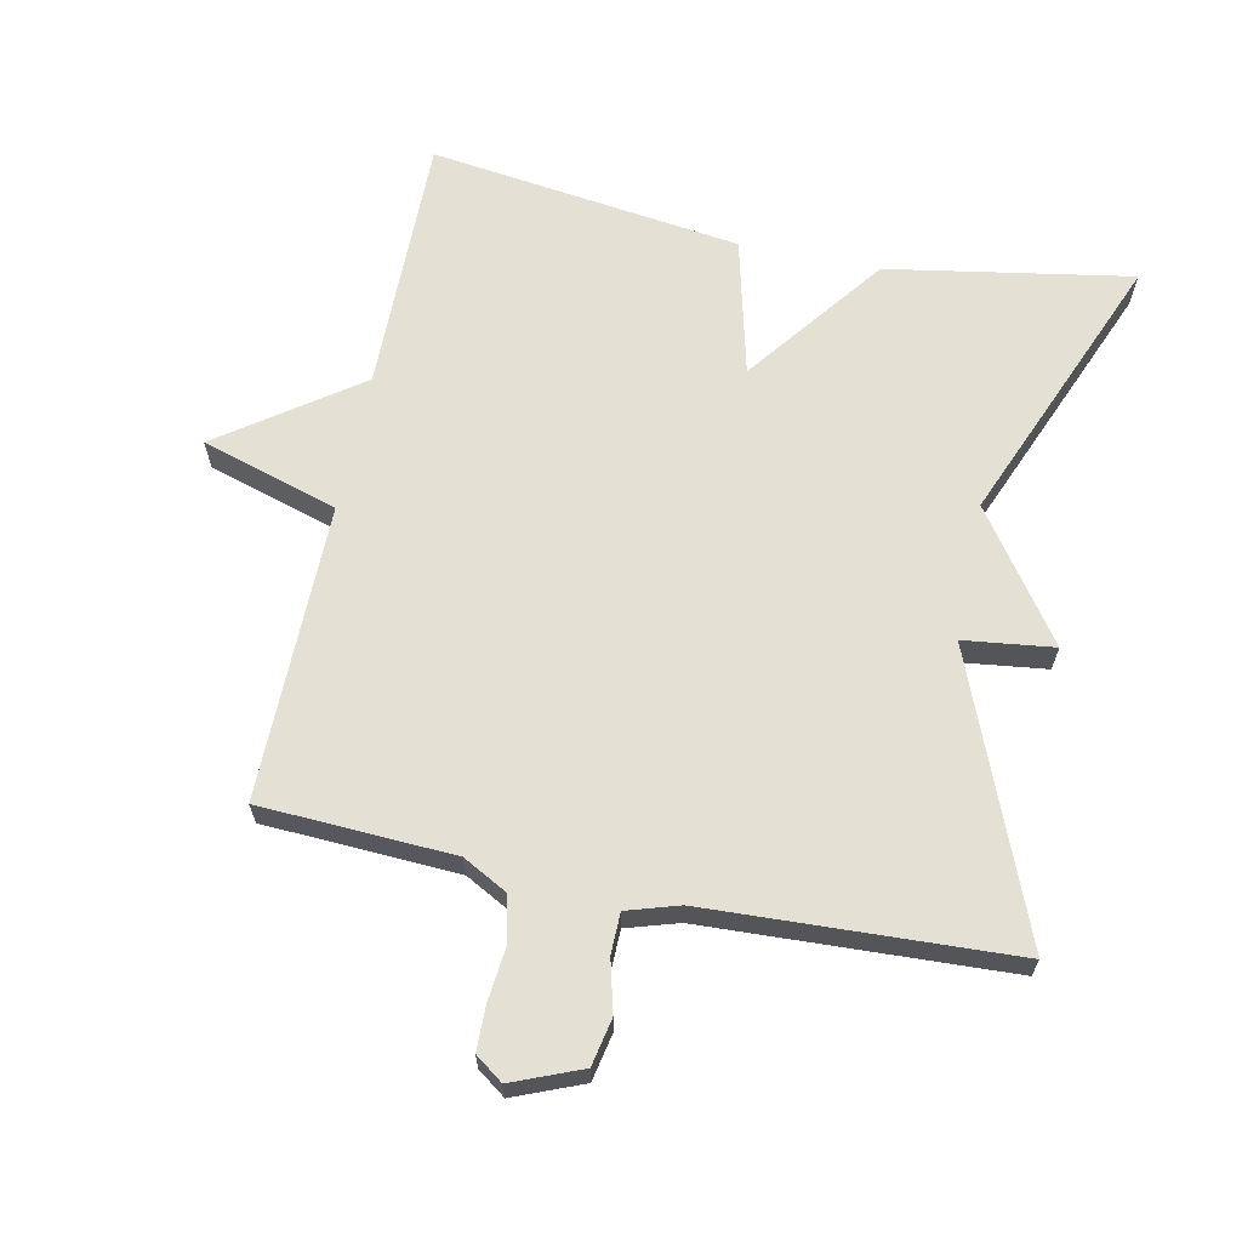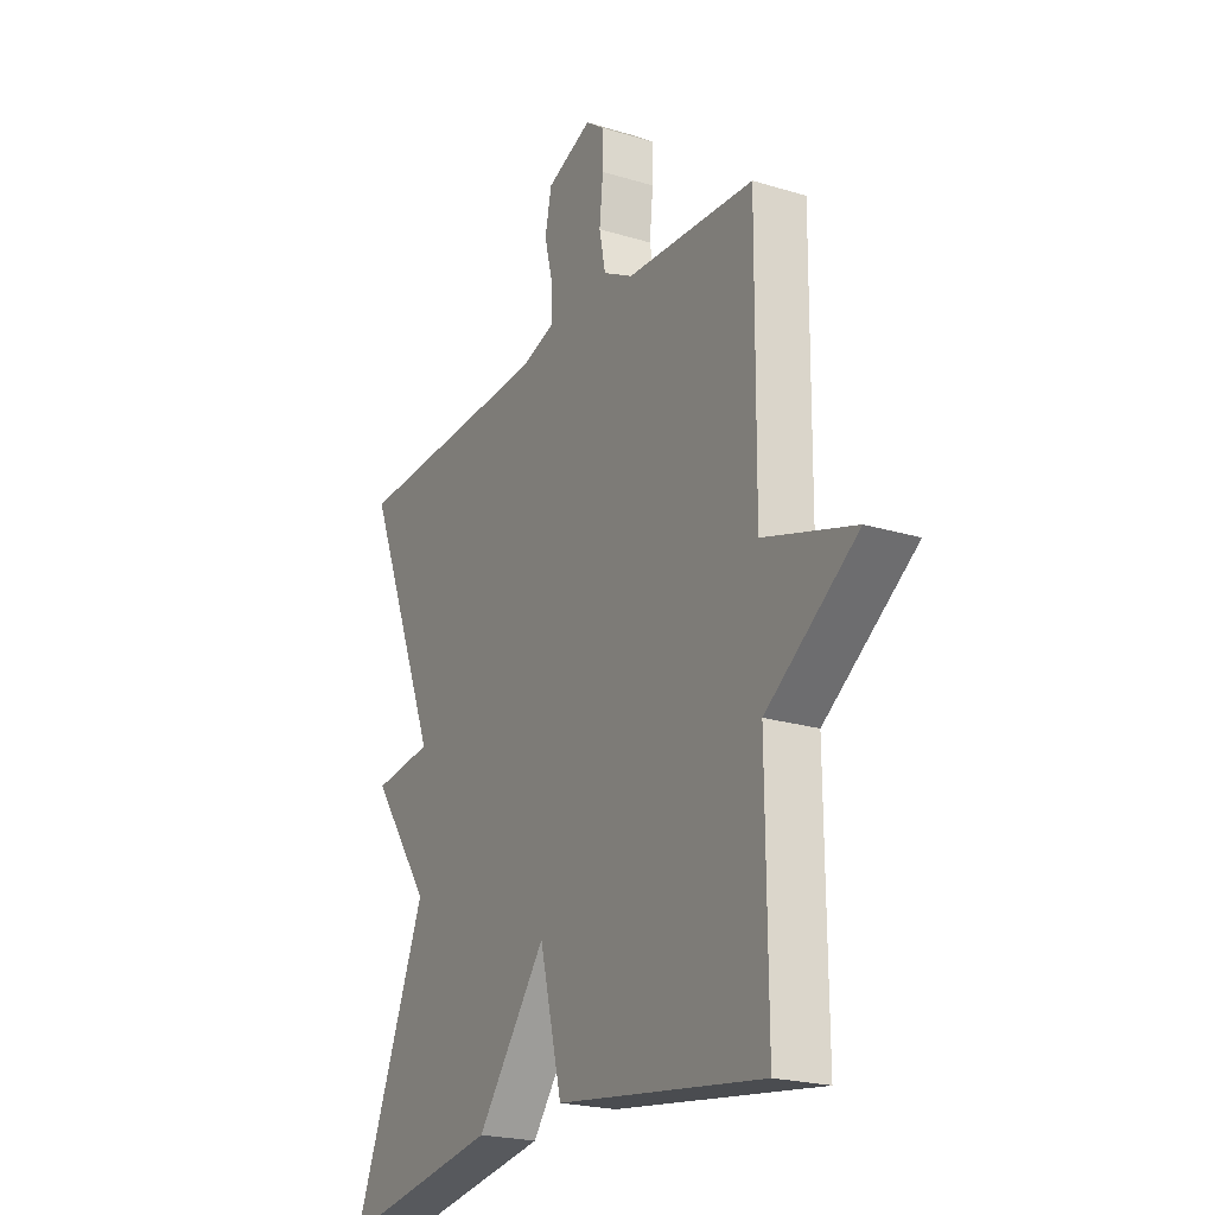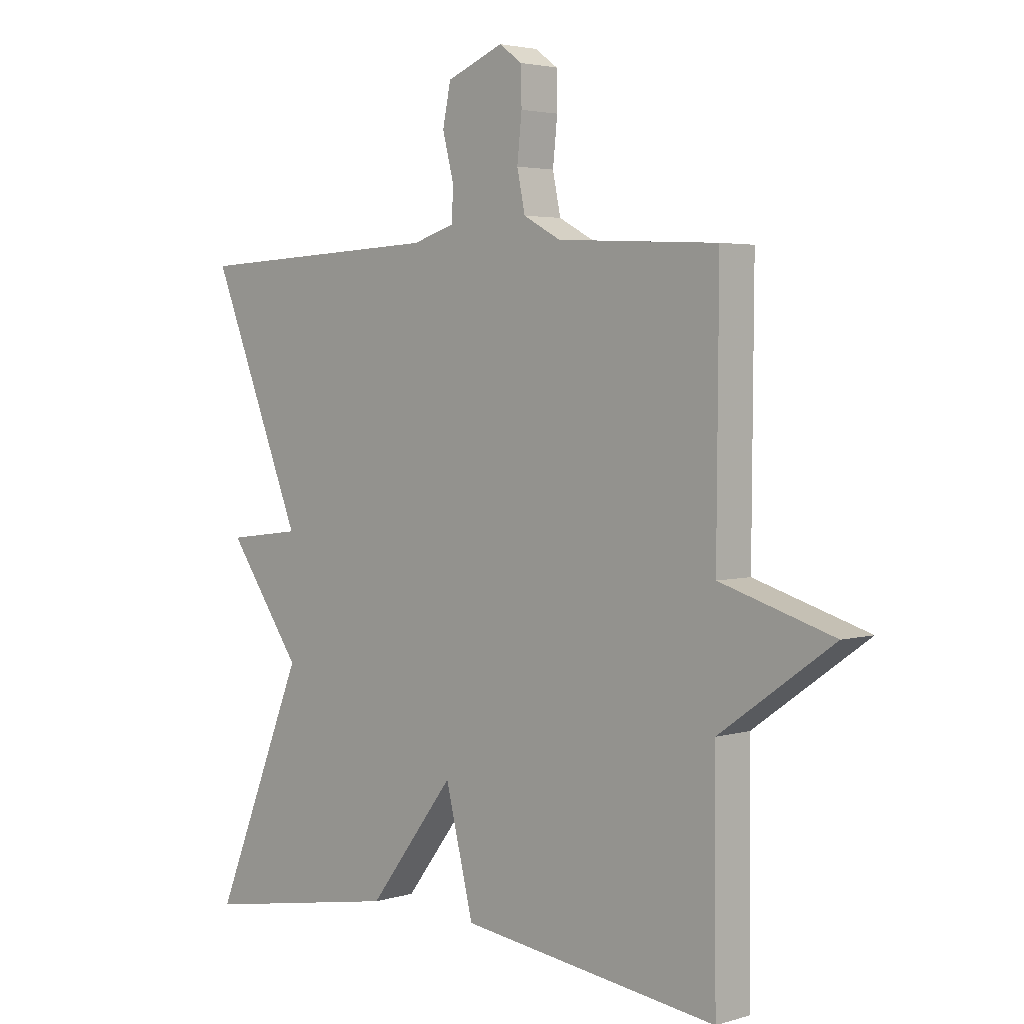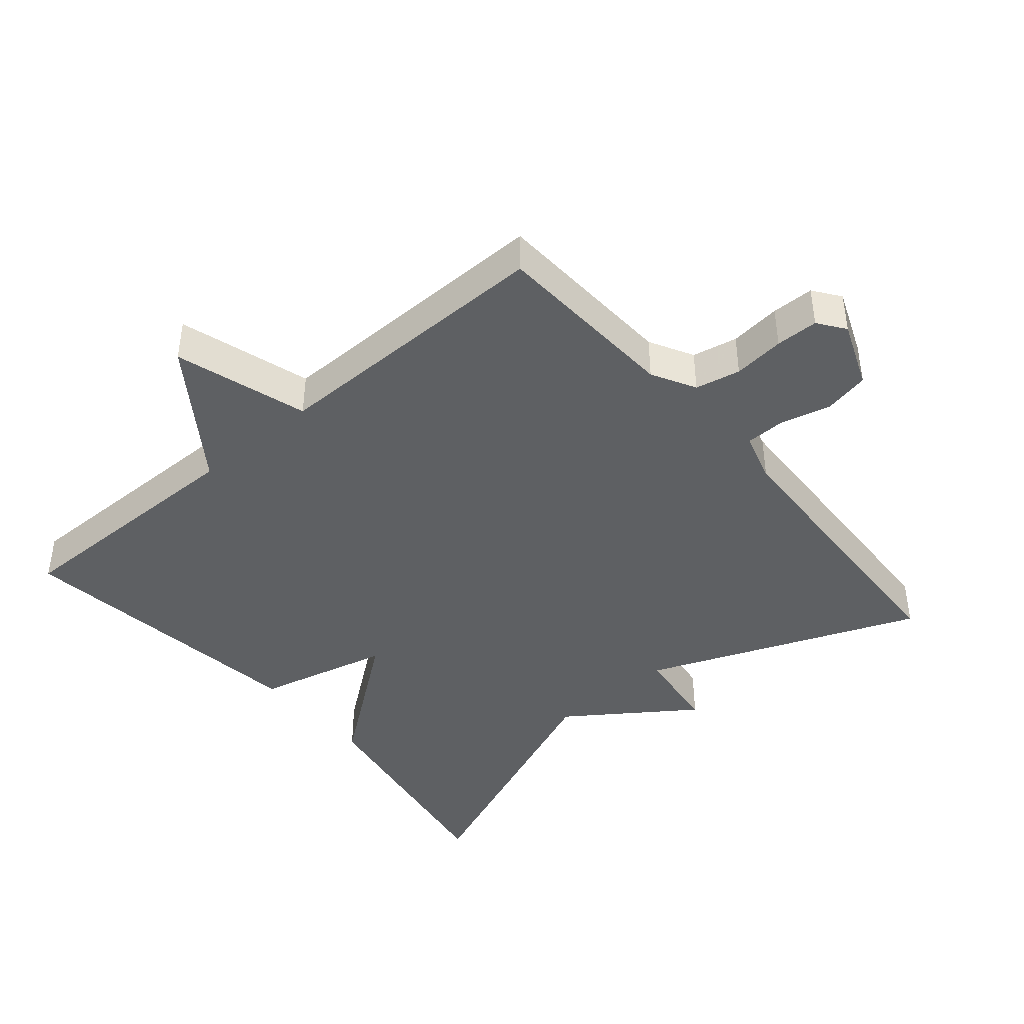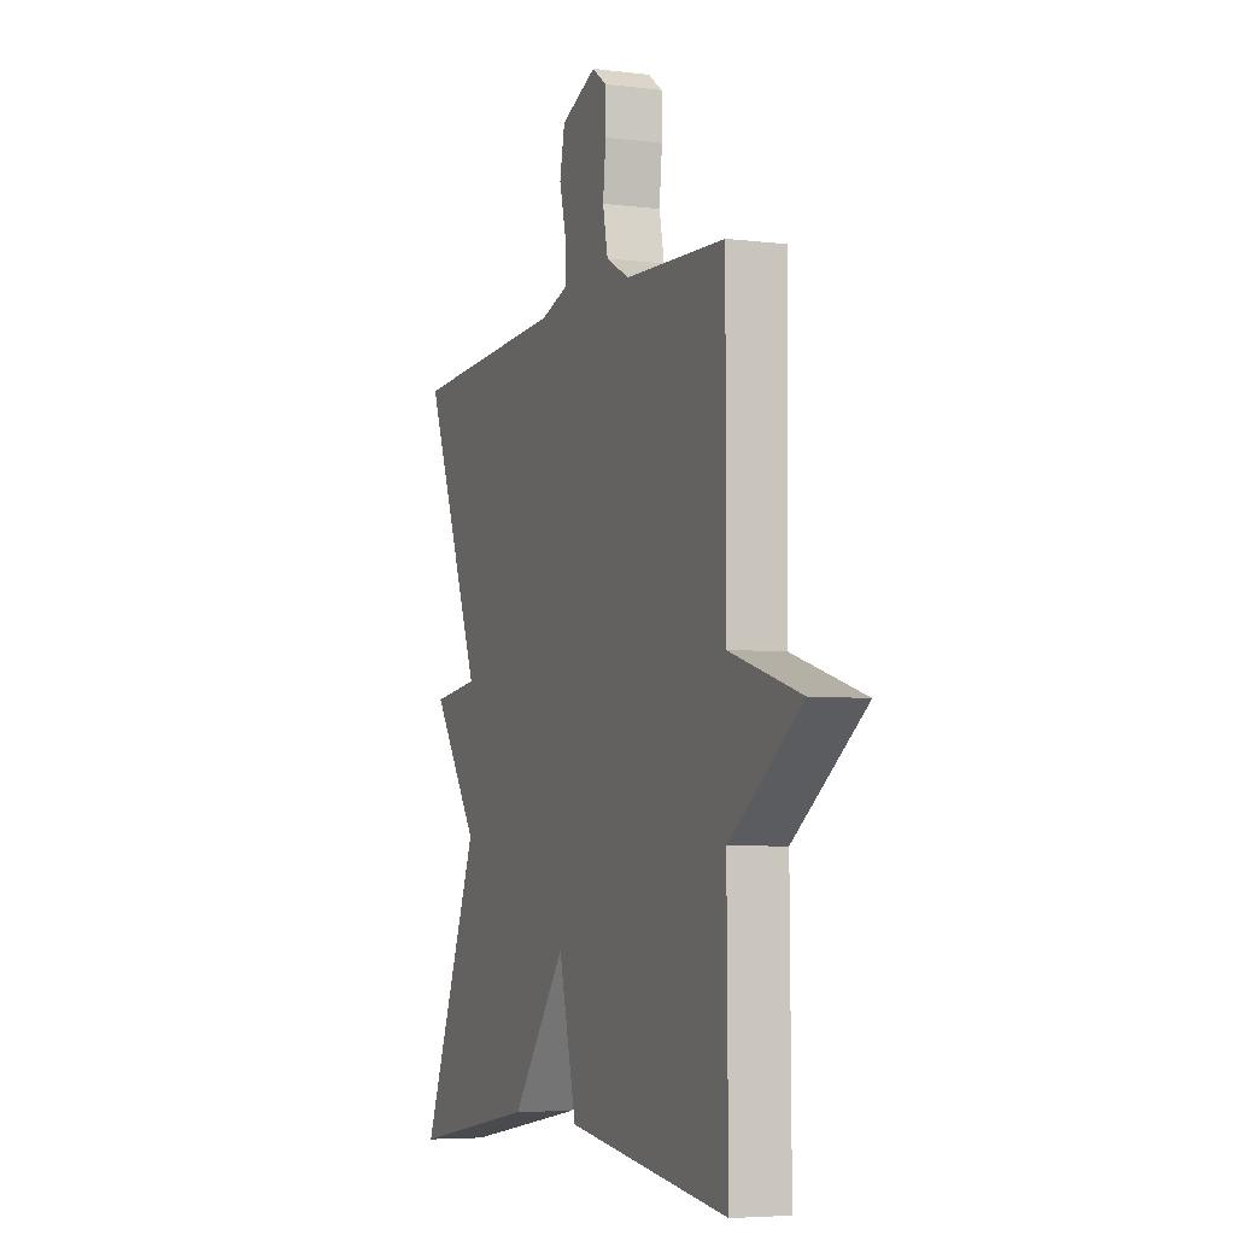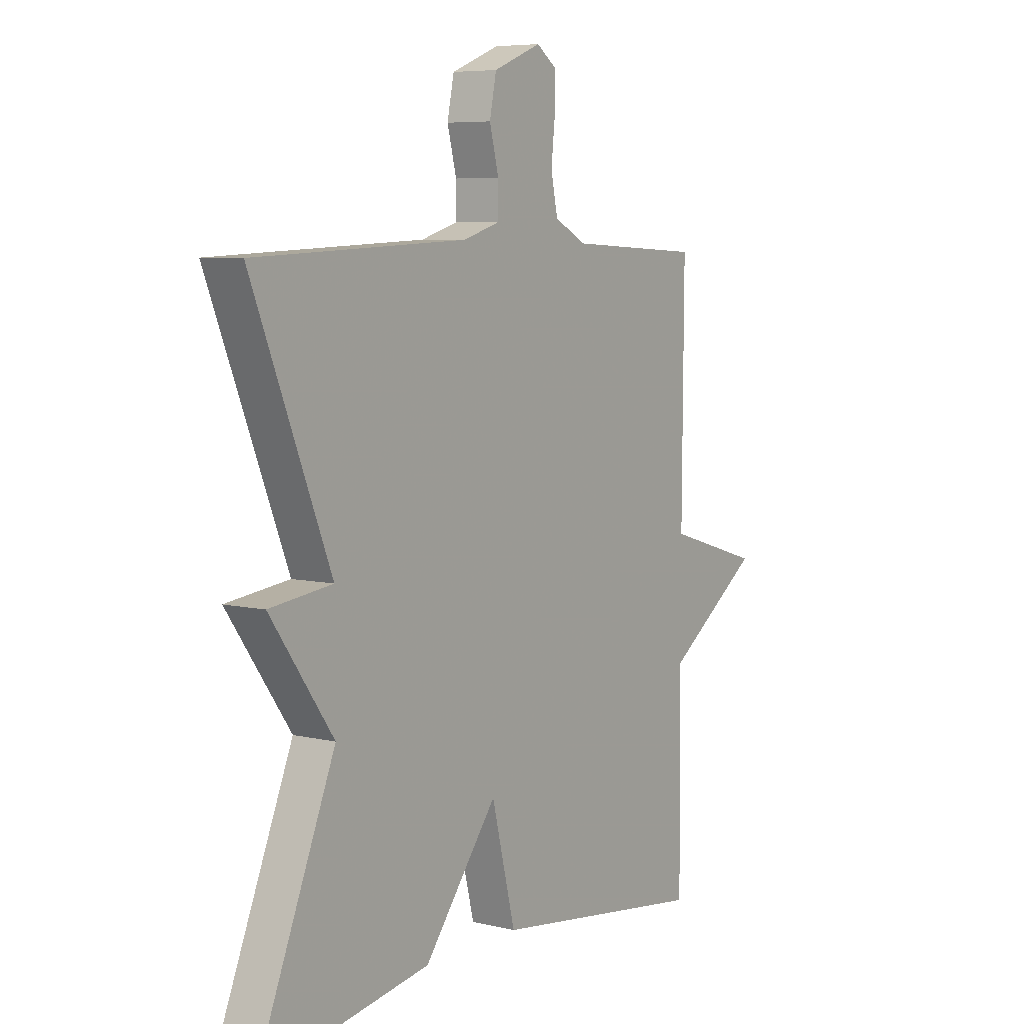
<metadata>
{"format":"obj","ext":"obj","renderer":"f3d","projection":"perspective","resolution":1024,"background":"white","views":[{"elev":65.3,"azim":11.7,"up":"+Y"},{"elev":-21.8,"azim":-118.2,"up":"+Z"},{"elev":3.4,"azim":-135.2,"up":"+Z"},{"elev":-42.6,"azim":-49.6,"up":"+Y"},{"elev":-5.3,"azim":-111.0,"up":"+Z"},{"elev":6.6,"azim":125.0,"up":"+Z"}]}
</metadata>
<code>
v 0.5 0.07 0.5
v 0.338 0.07 0.096
v 0.468 0.07 0.08
v 0.338 0.07 -0.104
v 0.5 0.07 -0.5
v 0.149 0.07 -0.44
v -0.002 0.07 -0.242
v -0.051 0.07 -0.44
v -0.5 0.07 -0.5
v -0.497 0.07 -0.127
v -0.694 0.07 0.013
v -0.497 0.07 0.073
v -0.5 0.07 0.5
v -0.221 0.07 0.514
v -0.156 0.07 0.549
v -0.142 0.07 0.616
v -0.15 0.07 0.692
v -0.149 0.07 0.755
v -0.109 0.07 0.784
v -0.01 0.07 0.744
v 0.004 0.07 0.676
v -0.015 0.07 0.602
v -0.014 0.07 0.543
v 0.061 0.07 0.52
v 0.5 0 0.5
v 0.338 0 0.096
v 0.468 0 0.08
v 0.338 0 -0.104
v 0.5 0 -0.5
v 0.149 0 -0.44
v -0.002 0 -0.242
v -0.051 0 -0.44
v -0.5 0 -0.5
v -0.497 0 -0.127
v -0.694 0 0.013
v -0.497 0 0.073
v -0.5 0 0.5
v -0.221 0 0.514
v -0.156 0 0.549
v -0.142 0 0.616
v -0.15 0 0.692
v -0.149 0 0.755
v -0.109 0 0.784
v -0.01 0 0.744
v 0.004 0 0.676
v -0.015 0 0.602
v -0.014 0 0.543
v 0.061 0 0.52
f 20 21 22
f 19 20 22
f 18 19 22
f 17 18 22
f 16 17 22
f 15 16 22 23
f 14 15 23 24
f 24 1 2
f 14 24 2
f 13 14 2
f 12 13 2
f 7 8 9 10
f 2 3 4
f 12 2 4
f 11 12 4
f 10 11 4
f 7 10 4
f 4 5 6 7
f 46 45 44
f 46 44 43
f 46 43 42
f 46 42 41
f 46 41 40
f 47 46 40 39
f 48 47 39 38
f 26 25 48
f 26 48 38
f 26 38 37
f 26 37 36
f 34 33 32 31
f 28 27 26
f 28 26 36
f 28 36 35
f 28 35 34
f 28 34 31
f 31 30 29 28
f 1 25 26 2
f 2 26 27 3
f 3 27 28 4
f 4 28 29 5
f 5 29 30 6
f 6 30 31 7
f 7 31 32 8
f 8 32 33 9
f 9 33 34 10
f 10 34 35 11
f 11 35 36 12
f 12 36 37 13
f 13 37 38 14
f 14 38 39 15
f 15 39 40 16
f 16 40 41 17
f 17 41 42 18
f 18 42 43 19
f 19 43 44 20
f 20 44 45 21
f 21 45 46 22
f 22 46 47 23
f 23 47 48 24
f 24 48 25 1

</code>
